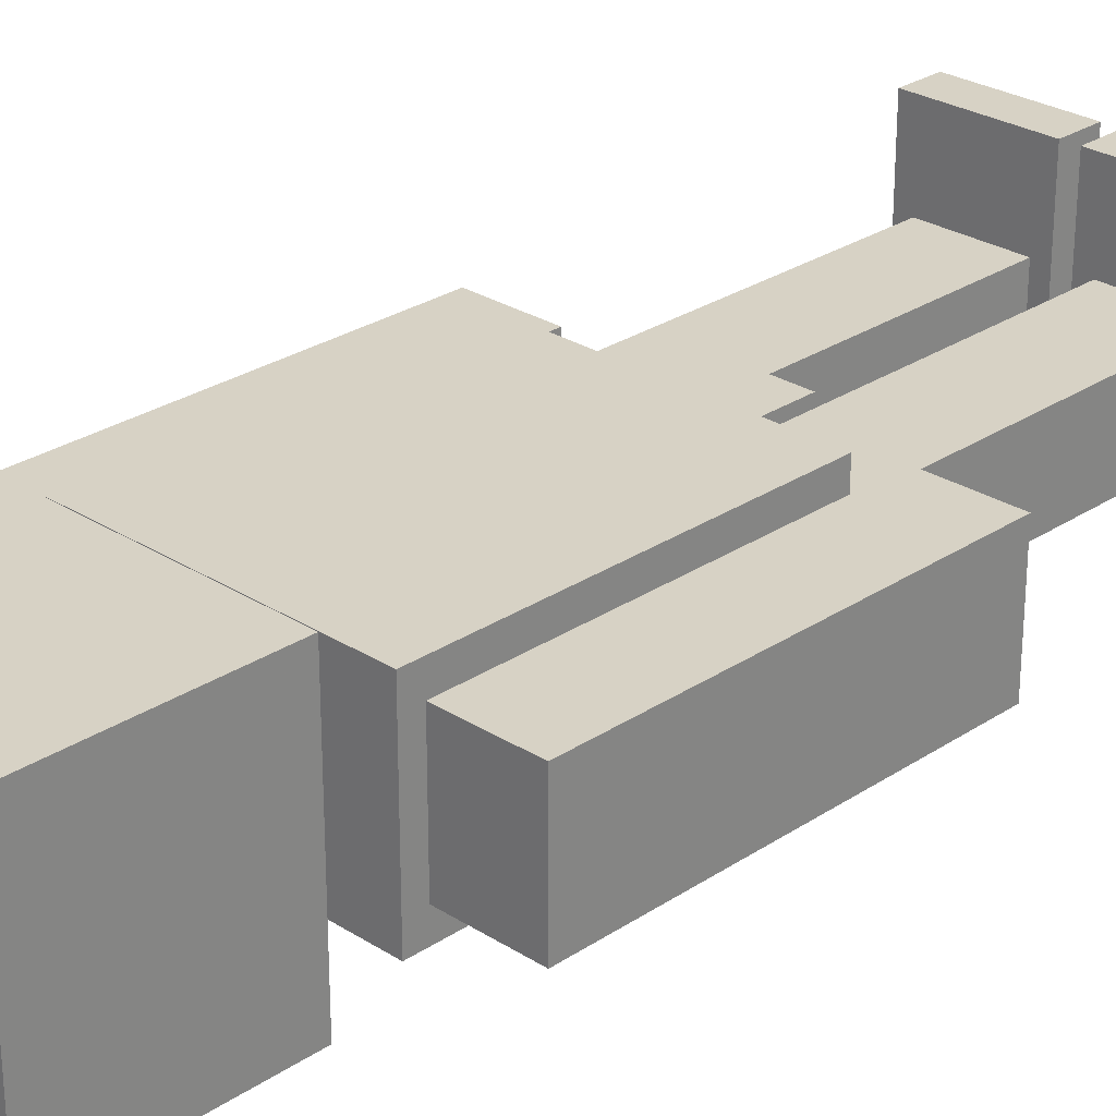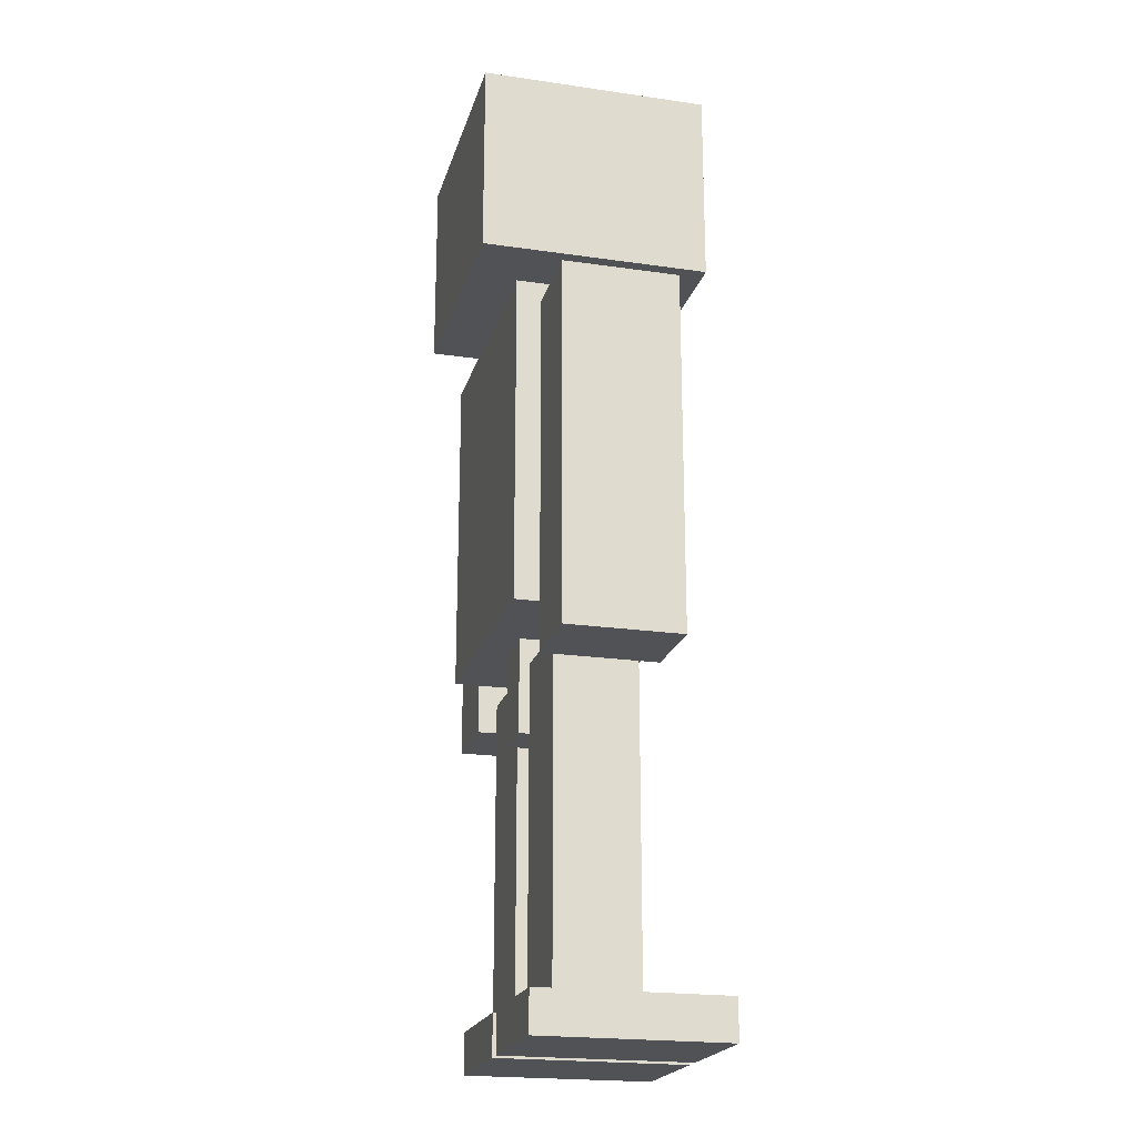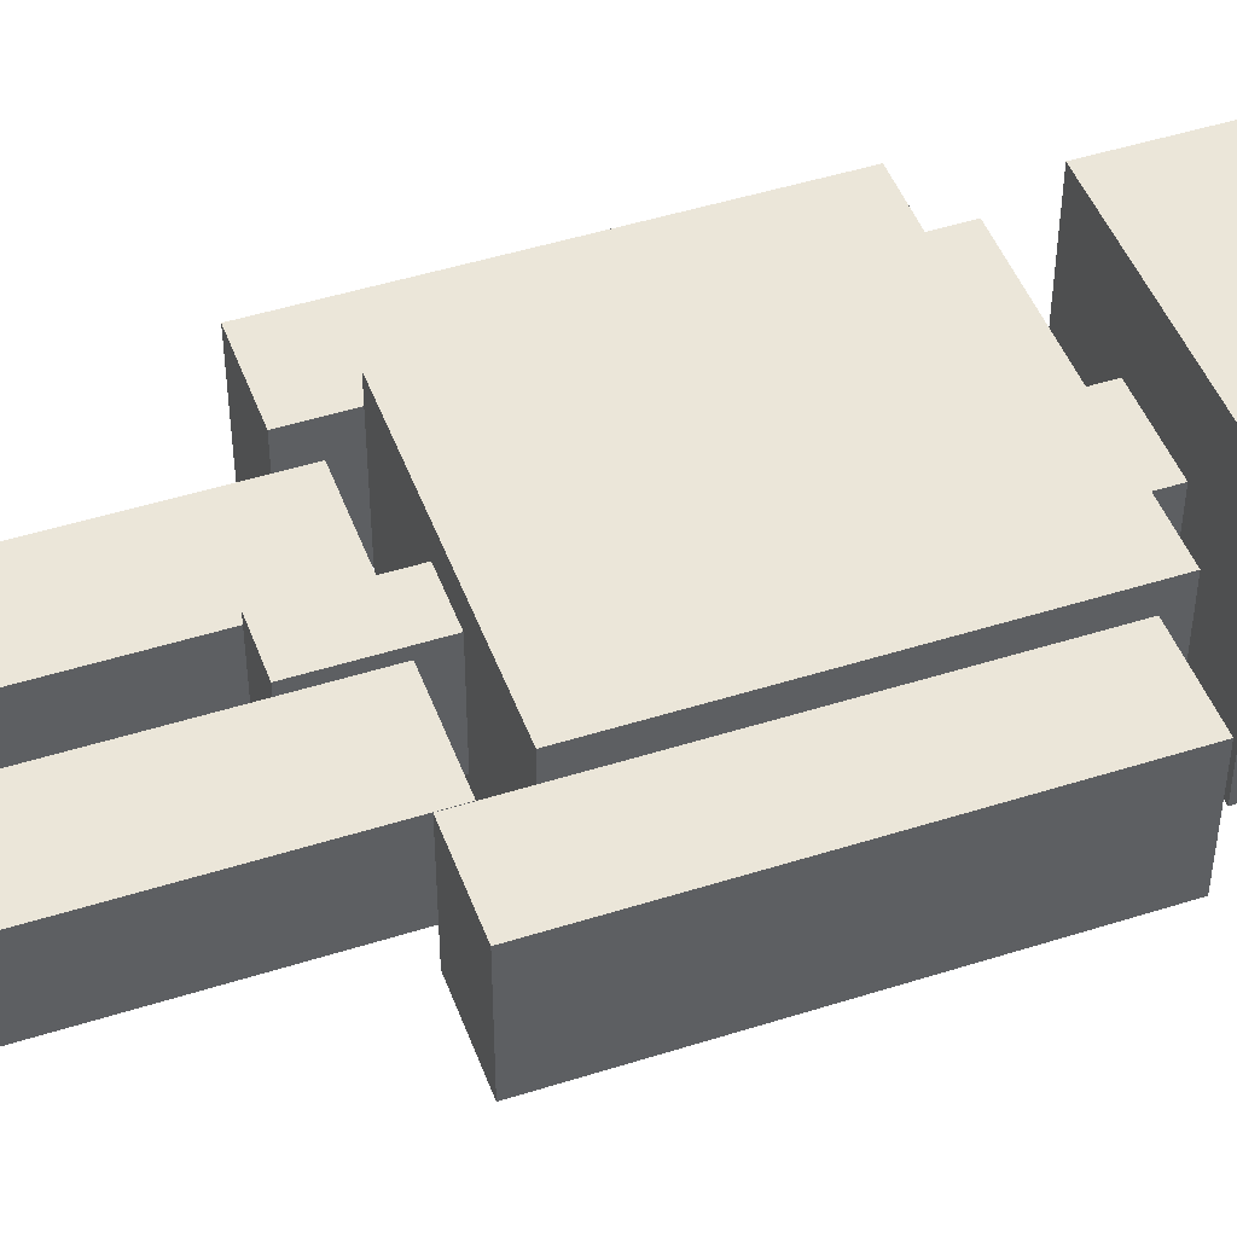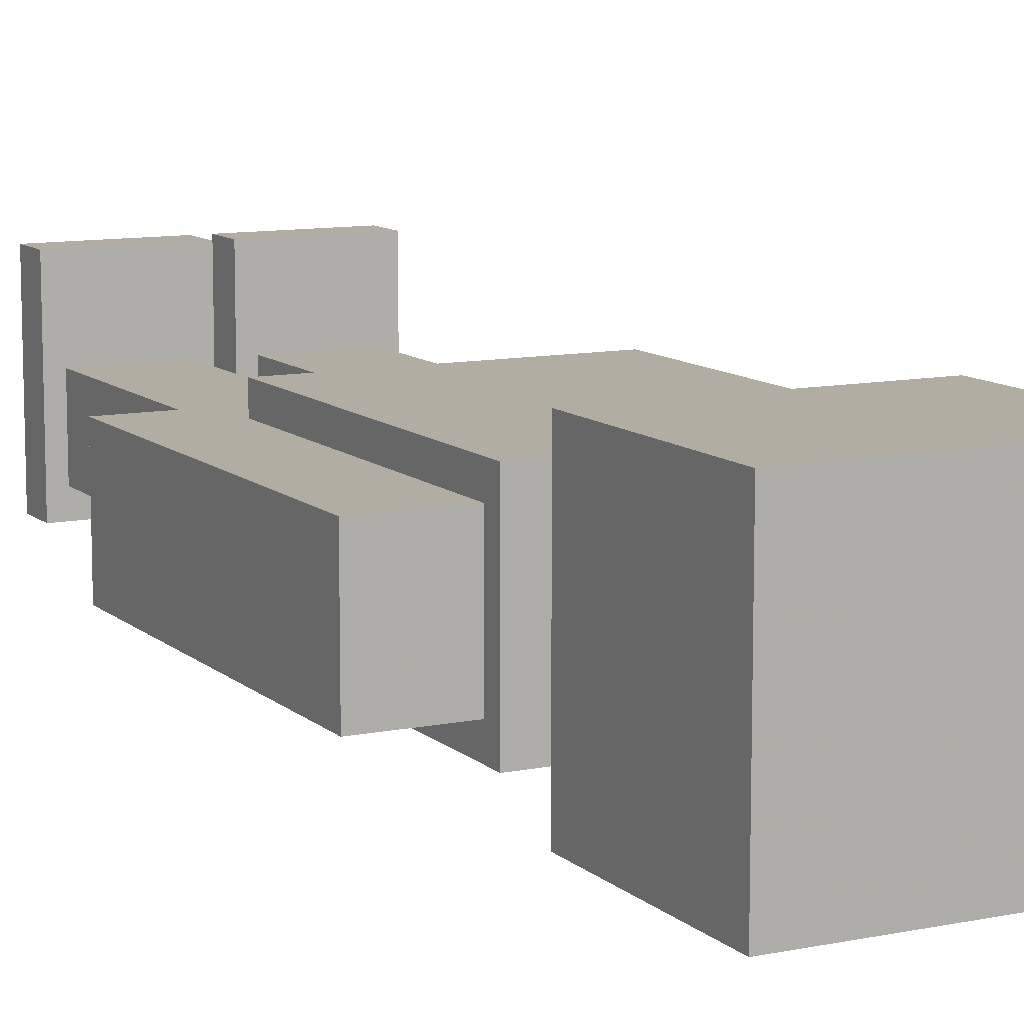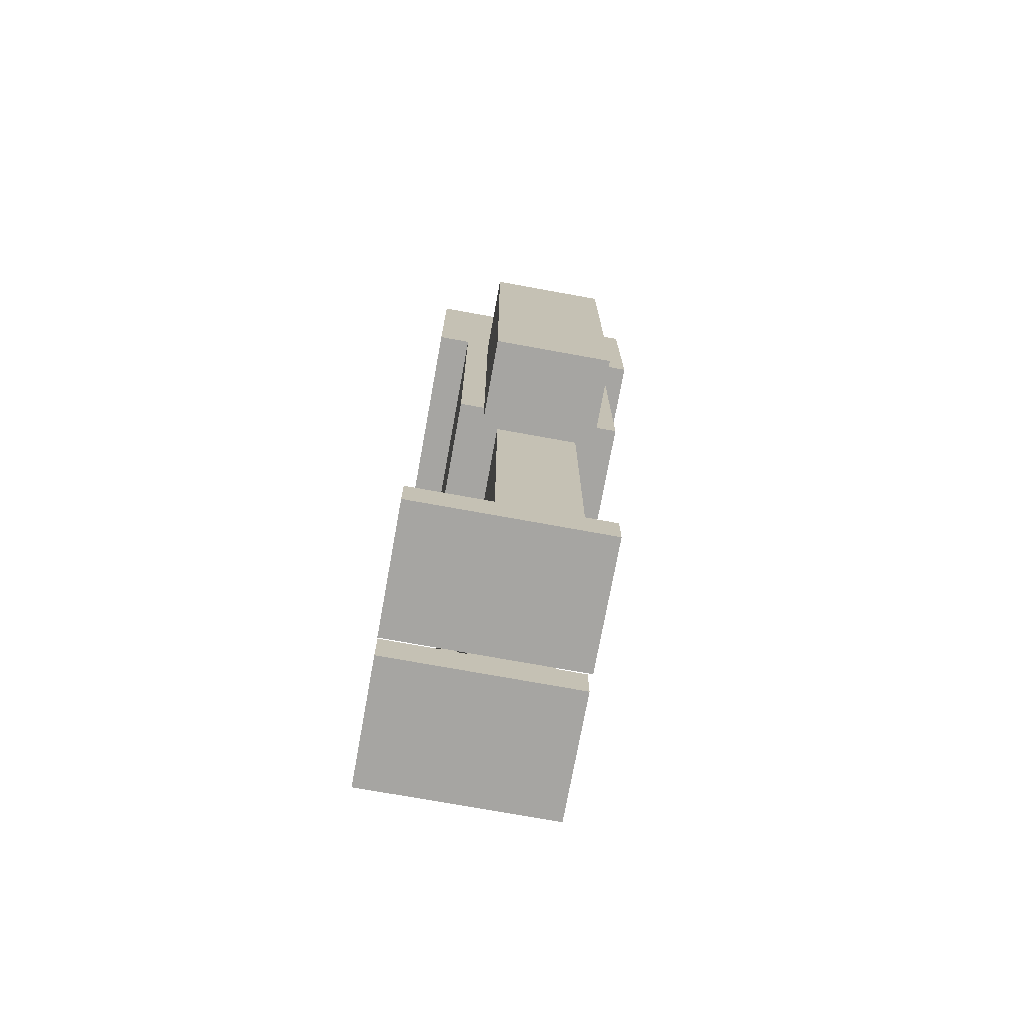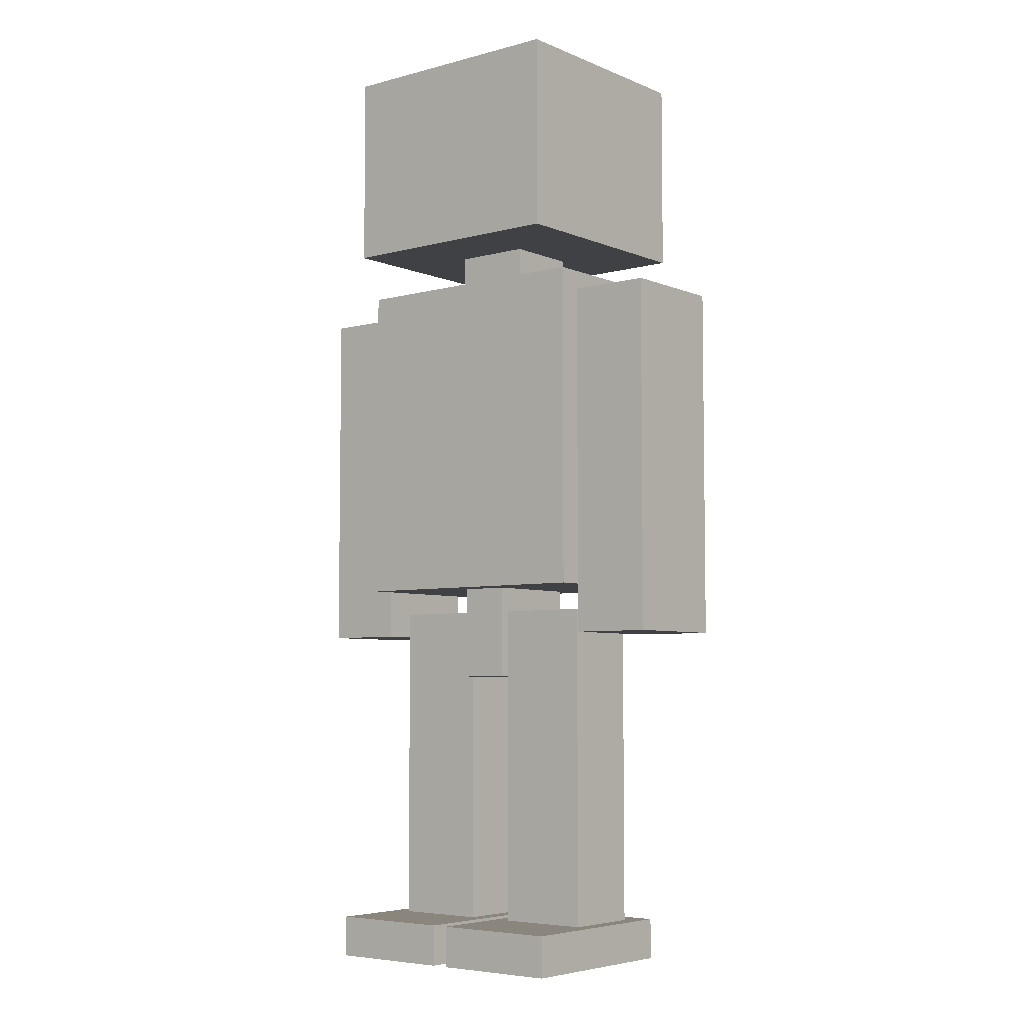
<metadata>
{"format":"obj","ext":"obj","renderer":"f3d","projection":"perspective","resolution":1024,"background":"white","views":[{"elev":27.3,"azim":-135.6,"up":"+Z"},{"elev":-21.0,"azim":-104.6,"up":"+Y"},{"elev":47.1,"azim":70.2,"up":"+Z"},{"elev":10.6,"azim":152.9,"up":"+Z"},{"elev":-73.6,"azim":79.7,"up":"+Y"},{"elev":-5.6,"azim":39.0,"up":"+Y"}]}
</metadata>
<code>
o playerMesh_Cube.001
v -0.3267 -0 -0.1651
v -0.3267 -0 0.2949
v -0.02 -0 0.2949
v -0.02 -0 -0.1651
v -0.3267 0.1 -0.1651
v -0.3267 0.1 0.2949
v -0.02 0.1 0.2949
v -0.02 0.1 -0.1651
v -0.06 0.1 0.09492
v -0.06 0.5 0.09492
v -0.06 0.1 -0.1051
v -0.06 0.5 -0.1051
v -0.2867 0.1 0.09492
v -0.2867 0.5 0.09492
v -0.2867 0.1 -0.1051
v -0.2867 0.5 -0.1051
v -0.06 0.5 0.09492
v -0.06 0.9 0.09492
v -0.06 0.5 -0.1051
v -0.06 0.9 -0.1051
v -0.2867 0.5 0.09492
v -0.2867 0.9 0.09492
v -0.2867 0.5 -0.1051
v -0.2867 0.9 -0.1051
v -0.32 0.9614 0.1949
v -0.32 1.766 0.1949
v -0.32 0.9614 -0.2051
v -0.32 1.766 -0.2051
v -0.096 1.866 -0.1011
v -0.096 1.766 -0.1011
v -0.096 1.866 0.09092
v -0.096 1.766 0.09092
v -0.3 1.866 0.2749
v -0.3 2.346 0.2749
v -0.3 1.866 -0.2851
v -0.3 2.346 -0.2851
v -0.32 1.28 0.1349
v -0.32 1.72 0.1349
v -0.32 1.28 -0.1451
v -0.32 1.72 -0.1451
v -0.52 1.28 0.1349
v -0.52 1.72 0.1349
v -0.52 1.28 -0.1451
v -0.52 1.72 -0.1451
v -0.32 0.84 0.1349
v -0.32 1.28 0.1349
v -0.32 0.84 -0.1451
v -0.32 1.28 -0.1451
v -0.52 0.84 0.1349
v -0.52 1.28 0.1349
v -0.52 0.84 -0.1451
v -0.52 1.28 -0.1451
v 0.3267 0 -0.1651
v 0.3267 0 0.2949
v 0.02 0 0.2949
v 0.02 0 -0.1651
v 0.3267 0.1 -0.1651
v 0.3267 0.1 0.2949
v 0.02 0.1 0.2949
v 0.02 0.1 -0.1651
v 0.06 0.1 0.09492
v 0.06 0.5 0.09492
v 0.06 0.1 -0.1051
v 0.06 0.5 -0.1051
v 0.2867 0.1 0.09492
v 0.2867 0.5 0.09492
v 0.2867 0.1 -0.1051
v 0.2867 0.5 -0.1051
v 0.06 0.5 0.09492
v 0.06 0.9 0.09492
v 0.06 0.5 -0.1051
v 0.06 0.9 -0.1051
v 0.2867 0.5 0.09492
v 0.2867 0.9 0.09492
v 0.2867 0.5 -0.1051
v 0.2867 0.9 -0.1051
v 0.32 0.9614 0.1949
v 0.32 1.766 0.1949
v 0.32 0.9614 -0.2051
v 0.32 1.766 -0.2051
v 0.096 1.866 -0.1011
v 0.096 1.766 -0.1011
v 0.096 1.866 0.09092
v 0.096 1.766 0.09092
v 0.3 1.866 0.2749
v 0.3 2.346 0.2749
v 0.3 1.866 -0.2851
v 0.3 2.346 -0.2851
v 0.32 1.28 0.1349
v 0.32 1.72 0.1349
v 0.32 1.28 -0.1451
v 0.32 1.72 -0.1451
v 0.52 1.28 0.1349
v 0.52 1.72 0.1349
v 0.52 1.28 -0.1451
v 0.52 1.72 -0.1451
v 0.32 0.84 0.1349
v 0.32 1.28 0.1349
v 0.32 0.84 -0.1451
v 0.32 1.28 -0.1451
v 0.52 0.84 0.1349
v 0.52 1.28 0.1349
v 0.52 0.84 -0.1451
v 0.52 1.28 -0.1451
v -0.06 0.73 -0.13
v -0.06 0.9614 -0.13
v -0.06 0.73 0.12
v -0.06 0.9614 0.12
v 0.06 0.73 -0.13
v 0.06 0.9614 -0.13
v 0.06 0.73 0.12
v 0.06 0.9614 0.12
f 1 2 3 4
f 5 8 7 6
f 1 5 6 2
f 2 6 7 3
f 3 7 8 4
f 5 1 4 8
f 9 10 12 11
f 11 12 16 15
f 15 16 14 13
f 13 14 10 9
f 11 15 13 9
f 16 12 10 14
f 17 18 20 19
f 19 20 24 23
f 23 24 22 21
f 21 22 18 17
f 19 23 21 17
f 24 20 18 22
f 77 25 26 78
f 27 28 26 25
f 79 27 25 77
f 83 84 32 31
f 30 82 81 29
f 30 29 31 32
f 86 34 36 88
f 35 36 34 33
f 85 87 35 33
f 37 38 40 39
f 39 40 44 43
f 43 44 42 41
f 41 42 38 37
f 39 43 41 37
f 44 40 38 42
f 45 46 48 47
f 47 48 52 51
f 51 52 50 49
f 49 50 46 45
f 47 51 49 45
f 52 48 46 50
f 53 56 55 54
f 57 58 59 60
f 53 54 58 57
f 54 55 59 58
f 55 56 60 59
f 57 60 56 53
f 61 63 64 62
f 63 67 68 64
f 67 65 66 68
f 65 61 62 66
f 63 61 65 67
f 68 66 62 64
f 69 71 72 70
f 71 75 76 72
f 75 73 74 76
f 73 69 70 74
f 71 69 73 75
f 76 74 70 72
f 26 28 80 78
f 79 77 78 80
f 79 80 28 27
f 30 32 84 82
f 83 31 29 81
f 82 84 83 81
f 35 87 88 36
f 87 85 86 88
f 85 33 34 86
f 89 91 92 90
f 91 95 96 92
f 95 93 94 96
f 93 89 90 94
f 91 89 93 95
f 96 94 90 92
f 97 99 100 98
f 99 103 104 100
f 103 101 102 104
f 101 97 98 102
f 99 97 101 103
f 104 102 98 100
f 105 106 108 107
f 107 108 112 111
f 111 112 110 109
f 109 110 106 105
f 107 111 109 105
f 112 108 106 110

</code>
